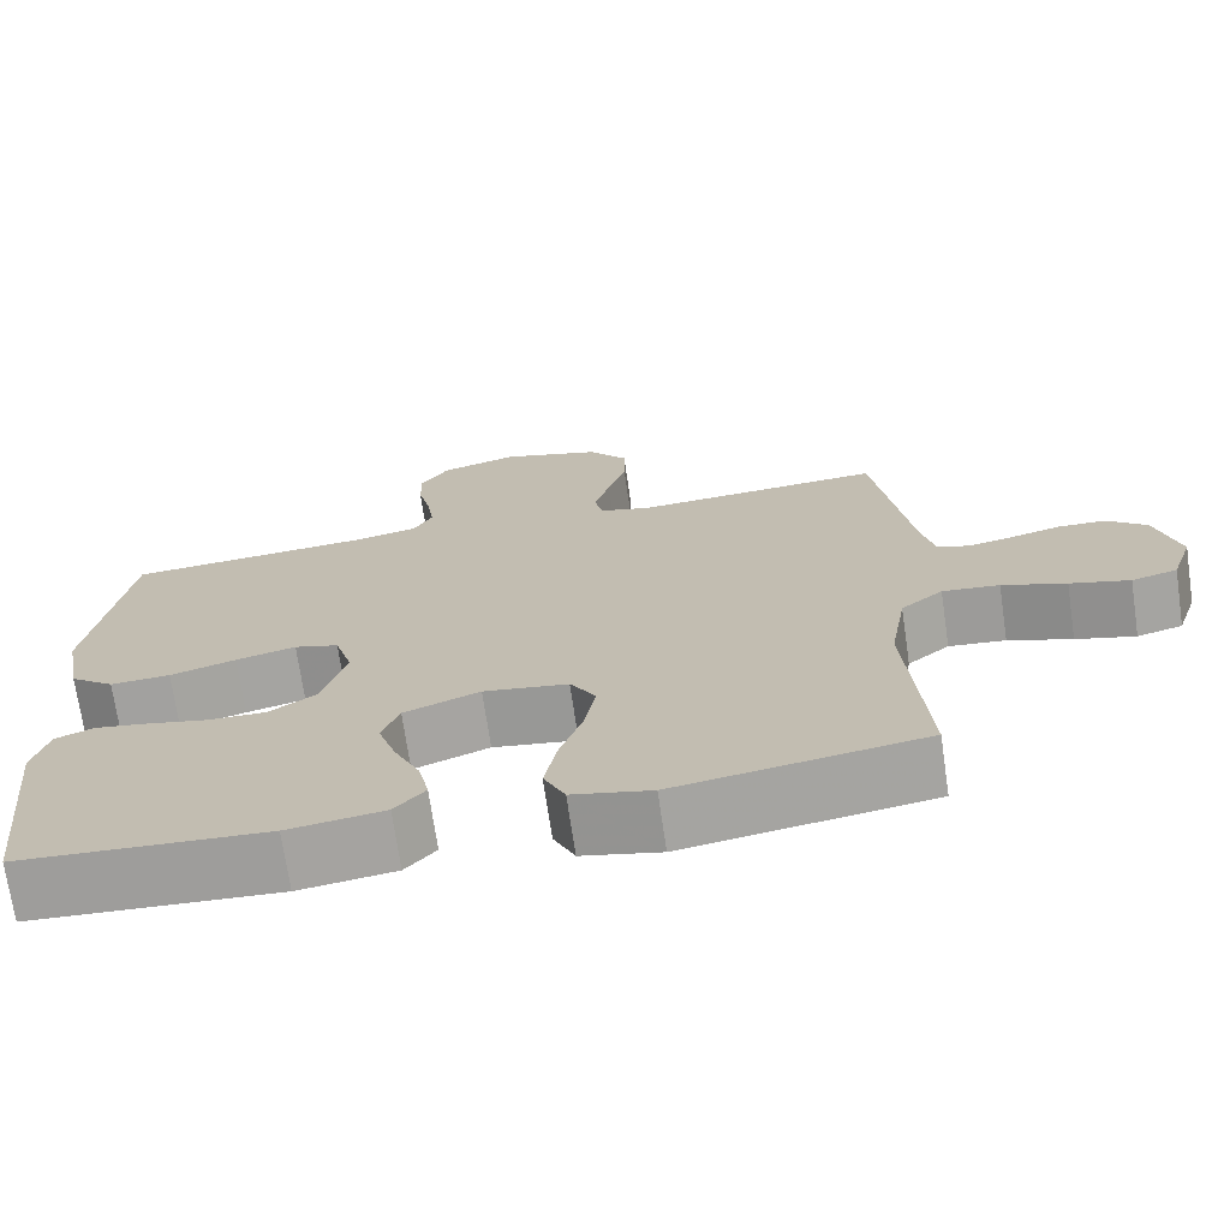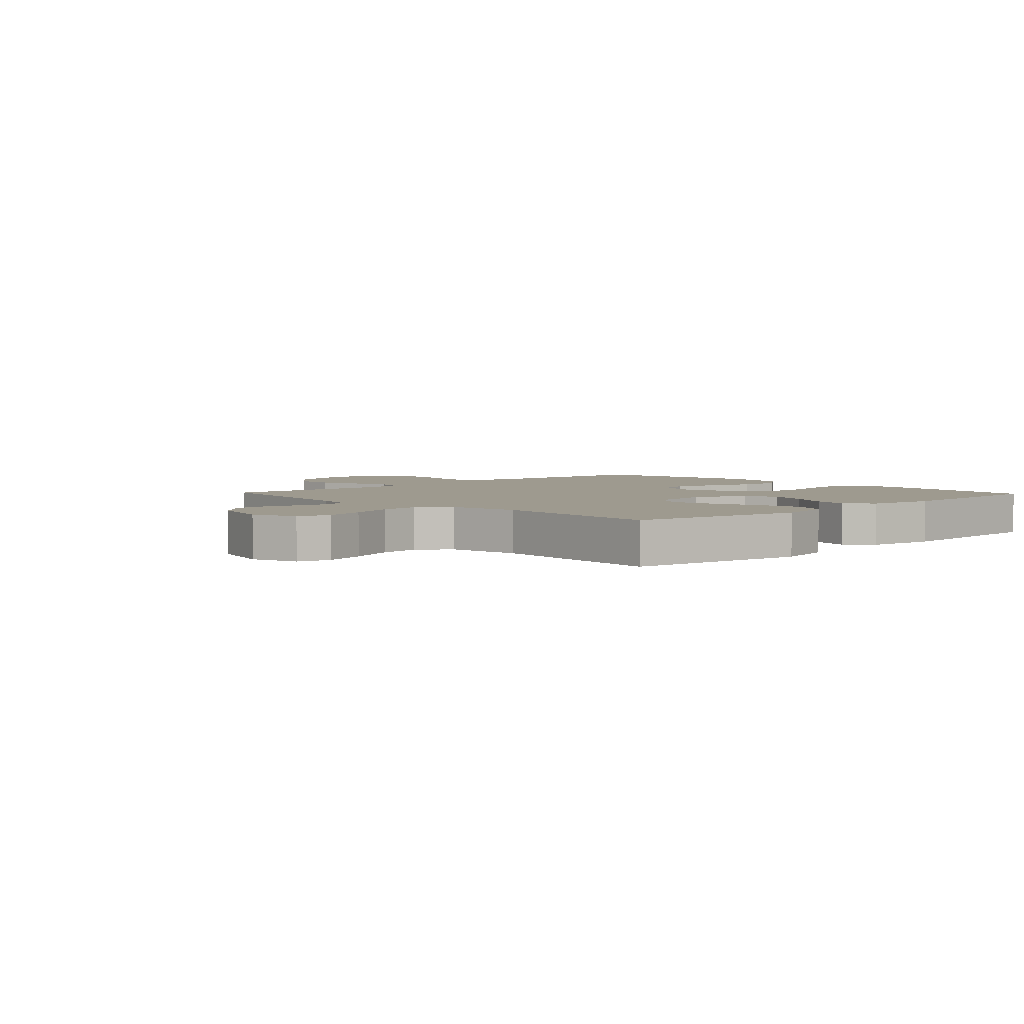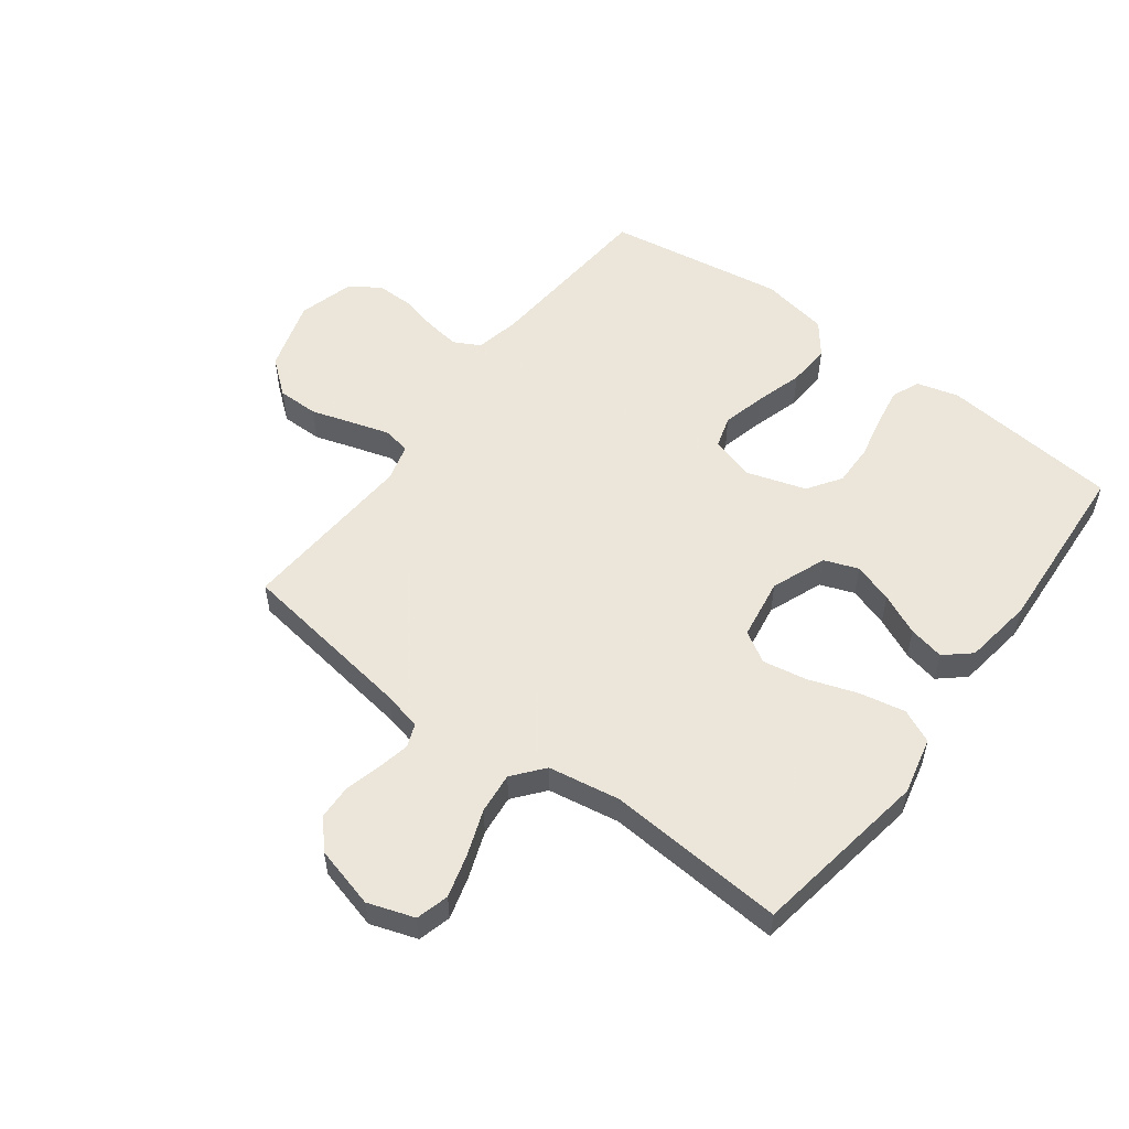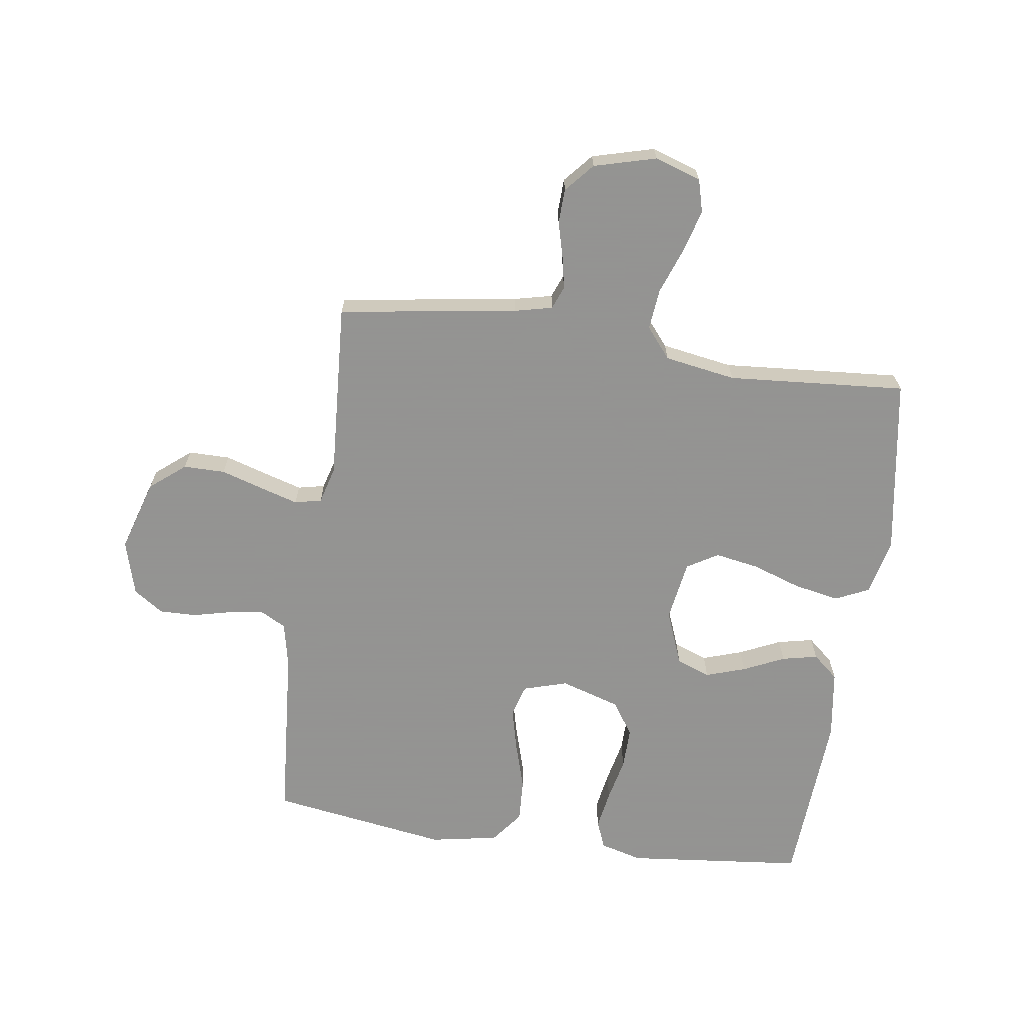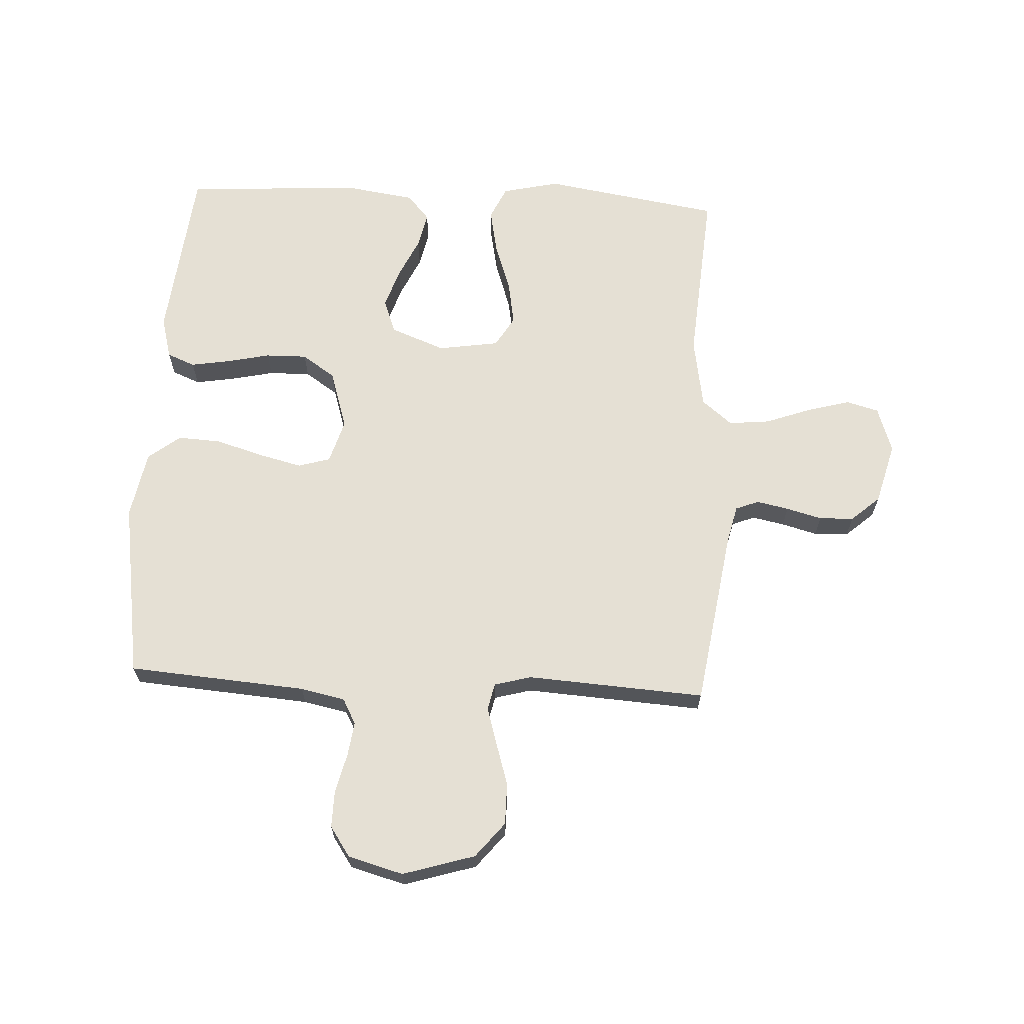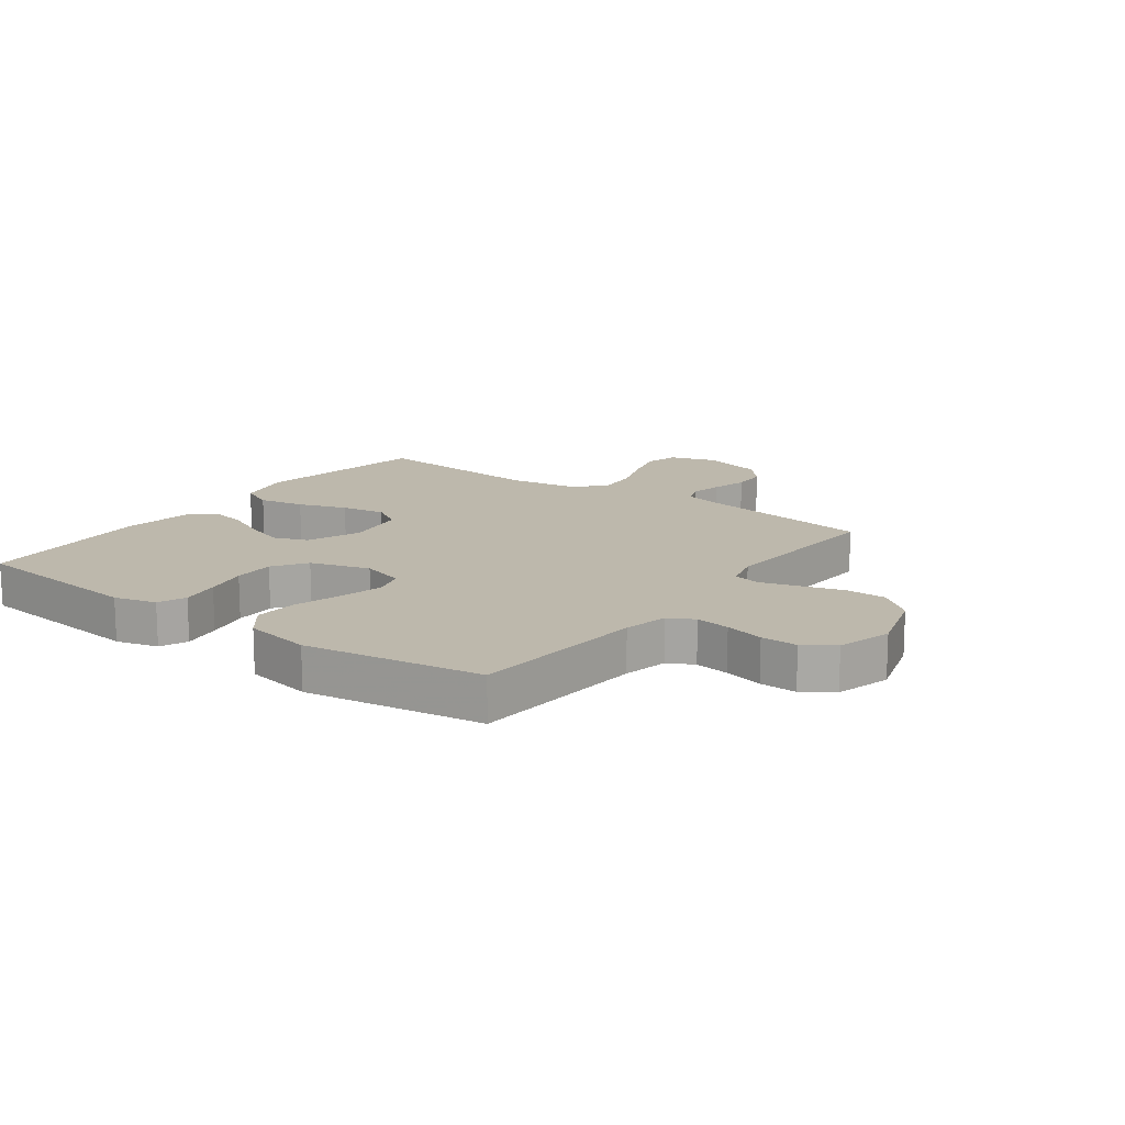
<metadata>
{"format":"obj","ext":"obj","renderer":"f3d","projection":"perspective","resolution":1024,"background":"white","views":[{"elev":-71.5,"azim":8.3,"up":"+Z"},{"elev":3.8,"azim":136.6,"up":"+Y"},{"elev":54.2,"azim":126.7,"up":"+Y"},{"elev":-66.9,"azim":81.8,"up":"+Y"},{"elev":65.6,"azim":2.9,"up":"+Y"},{"elev":14.8,"azim":-53.6,"up":"+Y"}]}
</metadata>
<code>
v -0.5 0.07 -0.5
v -0.531 0.07 -0.2
v -0.512 0.07 -0.129
v -0.465 0.07 -0.11
v -0.399 0.07 -0.121
v -0.326 0.07 -0.137
v -0.256 0.07 -0.138
v -0.2 0.07 -0.1
v -0.169 0.07 0
v -0.191 0.07 0.074
v -0.245 0.07 0.09
v -0.318 0.07 0.072
v -0.398 0.07 0.048
v -0.471 0.07 0.044
v -0.525 0.07 0.086
v -0.546 0.07 0.2
v -0.5 0.07 0.5
v -0.2 0.07 0.523
v -0.125 0.07 0.539
v -0.102 0.07 0.582
v -0.11 0.07 0.64
v -0.126 0.07 0.706
v -0.127 0.07 0.768
v -0.093 0.07 0.818
v 0 0.07 0.844
v 0.121 0.07 0.807
v 0.169 0.07 0.748
v 0.169 0.07 0.678
v 0.147 0.07 0.607
v 0.128 0.07 0.543
v 0.138 0.07 0.498
v 0.2 0.07 0.481
v 0.5 0.07 0.5
v 0.545 0.07 0.2
v 0.56 0.07 0.136
v 0.599 0.07 0.121
v 0.653 0.07 0.132
v 0.713 0.07 0.148
v 0.771 0.07 0.146
v 0.819 0.07 0.104
v 0.847 0.07 0
v 0.821 0.07 -0.078
v 0.766 0.07 -0.093
v 0.694 0.07 -0.073
v 0.617 0.07 -0.045
v 0.548 0.07 -0.038
v 0.497 0.07 -0.08
v 0.477 0.07 -0.2
v 0.5 0.07 -0.5
v 0.2 0.07 -0.548
v 0.104 0.07 -0.526
v 0.078 0.07 -0.47
v 0.093 0.07 -0.393
v 0.121 0.07 -0.311
v 0.134 0.07 -0.237
v 0.103 0.07 -0.185
v 0 0.07 -0.169
v -0.092 0.07 -0.205
v -0.113 0.07 -0.262
v -0.091 0.07 -0.329
v -0.059 0.07 -0.398
v -0.046 0.07 -0.458
v -0.083 0.07 -0.501
v -0.2 0.07 -0.518
v -0.5 0 -0.5
v -0.531 0 -0.2
v -0.512 0 -0.129
v -0.465 0 -0.11
v -0.399 0 -0.121
v -0.326 0 -0.137
v -0.256 0 -0.138
v -0.2 0 -0.1
v -0.169 0 0
v -0.191 0 0.074
v -0.245 0 0.09
v -0.318 0 0.072
v -0.398 0 0.048
v -0.471 0 0.044
v -0.525 0 0.086
v -0.546 0 0.2
v -0.5 0 0.5
v -0.2 0 0.523
v -0.125 0 0.539
v -0.102 0 0.582
v -0.11 0 0.64
v -0.126 0 0.706
v -0.127 0 0.768
v -0.093 0 0.818
v 0 0 0.844
v 0.121 0 0.807
v 0.169 0 0.748
v 0.169 0 0.678
v 0.147 0 0.607
v 0.128 0 0.543
v 0.138 0 0.498
v 0.2 0 0.481
v 0.5 0 0.5
v 0.545 0 0.2
v 0.56 0 0.136
v 0.599 0 0.121
v 0.653 0 0.132
v 0.713 0 0.148
v 0.771 0 0.146
v 0.819 0 0.104
v 0.847 0 0
v 0.821 0 -0.078
v 0.766 0 -0.093
v 0.694 0 -0.073
v 0.617 0 -0.045
v 0.548 0 -0.038
v 0.497 0 -0.08
v 0.477 0 -0.2
v 0.5 0 -0.5
v 0.2 0 -0.548
v 0.104 0 -0.526
v 0.078 0 -0.47
v 0.093 0 -0.393
v 0.121 0 -0.311
v 0.134 0 -0.237
v 0.103 0 -0.185
v 0 0 -0.169
v -0.092 0 -0.205
v -0.113 0 -0.262
v -0.091 0 -0.329
v -0.059 0 -0.398
v -0.046 0 -0.458
v -0.083 0 -0.501
v -0.2 0 -0.518
f 60 61 62 63
f 59 60 63 64
f 51 52 53 54
f 51 54 55
f 48 49 50 51
f 47 48 51 55
f 46 47 55 56
f 42 43 44 45
f 40 41 42 45
f 40 45 46
f 37 38 39 40
f 36 37 40 46
f 35 36 46 56
f 32 33 34
f 31 32 34 35
f 26 27 28 29
f 26 29 30
f 25 26 30
f 24 25 30 31
f 21 22 23 24
f 20 21 24 31
f 15 16 17 18
f 15 18 19
f 12 13 14 15
f 11 12 15 19
f 10 11 19 20
f 3 4 5 6
f 1 2 3 6
f 59 64 1 6
f 58 59 6 7
f 57 58 7 8
f 56 57 8 9
f 20 31 35 56
f 9 10 20 56
f 127 126 125 124
f 128 127 124 123
f 118 117 116 115
f 119 118 115
f 115 114 113 112
f 119 115 112 111
f 120 119 111 110
f 109 108 107 106
f 109 106 105 104
f 110 109 104
f 104 103 102 101
f 110 104 101 100
f 120 110 100 99
f 98 97 96
f 99 98 96 95
f 93 92 91 90
f 94 93 90
f 94 90 89
f 95 94 89 88
f 88 87 86 85
f 95 88 85 84
f 82 81 80 79
f 83 82 79
f 79 78 77 76
f 83 79 76 75
f 84 83 75 74
f 70 69 68 67
f 70 67 66 65
f 70 65 128 123
f 71 70 123 122
f 72 71 122 121
f 73 72 121 120
f 120 99 95 84
f 120 84 74 73
f 1 65 66 2
f 2 66 67 3
f 3 67 68 4
f 4 68 69 5
f 5 69 70 6
f 6 70 71 7
f 7 71 72 8
f 8 72 73 9
f 9 73 74 10
f 10 74 75 11
f 11 75 76 12
f 12 76 77 13
f 13 77 78 14
f 14 78 79 15
f 15 79 80 16
f 16 80 81 17
f 17 81 82 18
f 18 82 83 19
f 19 83 84 20
f 20 84 85 21
f 21 85 86 22
f 22 86 87 23
f 23 87 88 24
f 24 88 89 25
f 25 89 90 26
f 26 90 91 27
f 27 91 92 28
f 28 92 93 29
f 29 93 94 30
f 30 94 95 31
f 31 95 96 32
f 32 96 97 33
f 33 97 98 34
f 34 98 99 35
f 35 99 100 36
f 36 100 101 37
f 37 101 102 38
f 38 102 103 39
f 39 103 104 40
f 40 104 105 41
f 41 105 106 42
f 42 106 107 43
f 43 107 108 44
f 44 108 109 45
f 45 109 110 46
f 46 110 111 47
f 47 111 112 48
f 48 112 113 49
f 49 113 114 50
f 50 114 115 51
f 51 115 116 52
f 52 116 117 53
f 53 117 118 54
f 54 118 119 55
f 55 119 120 56
f 56 120 121 57
f 57 121 122 58
f 58 122 123 59
f 59 123 124 60
f 60 124 125 61
f 61 125 126 62
f 62 126 127 63
f 63 127 128 64
f 64 128 65 1

</code>
